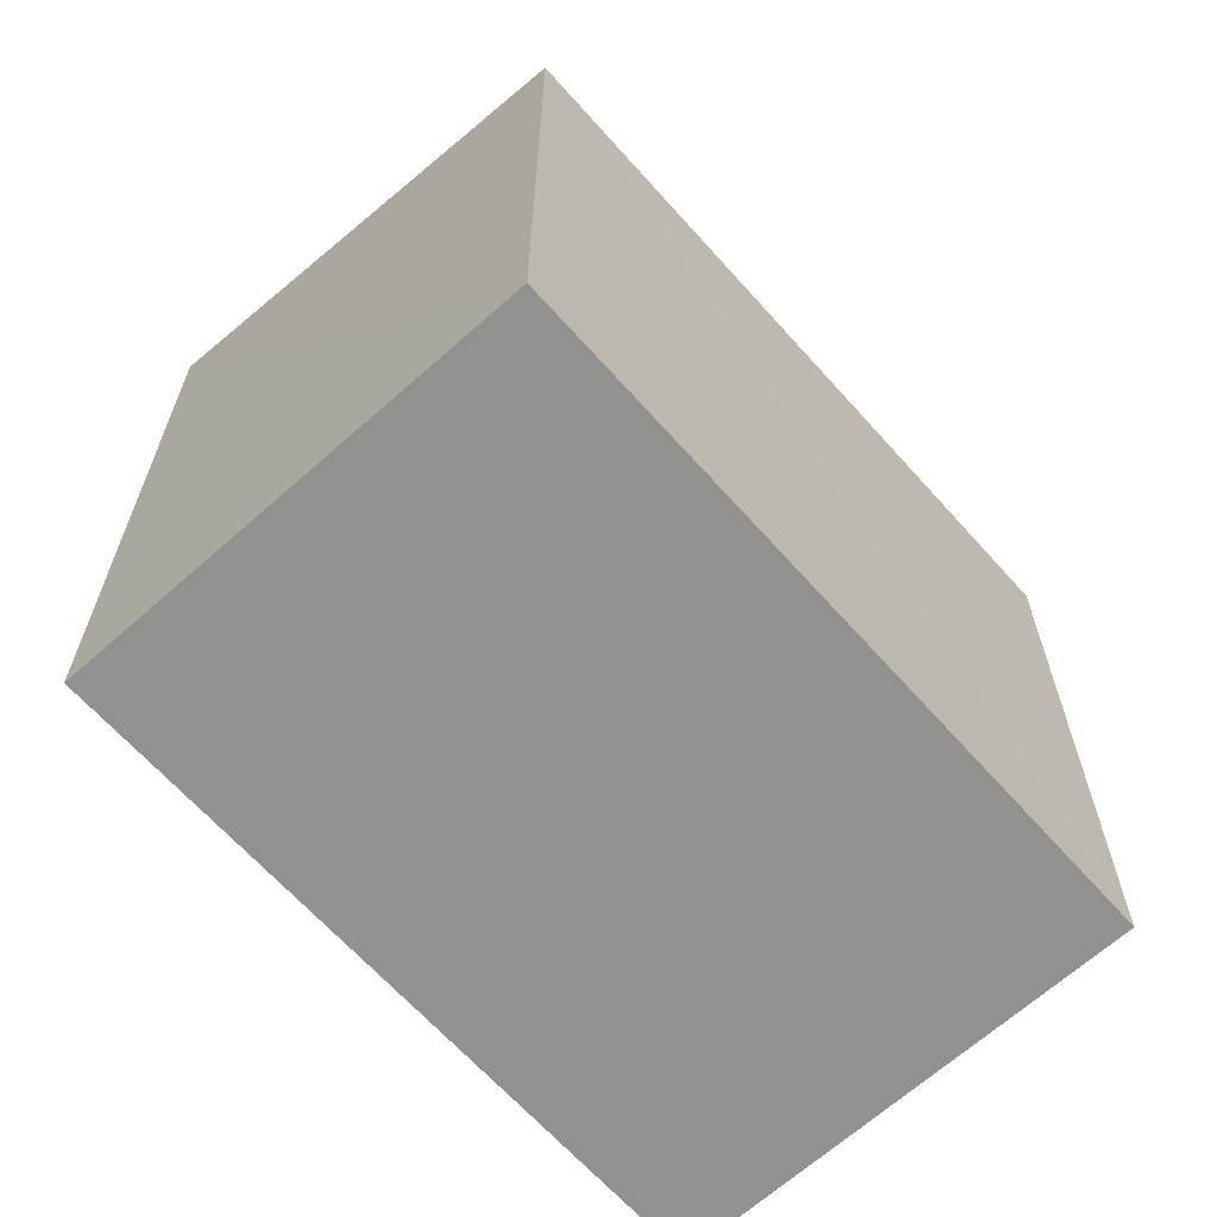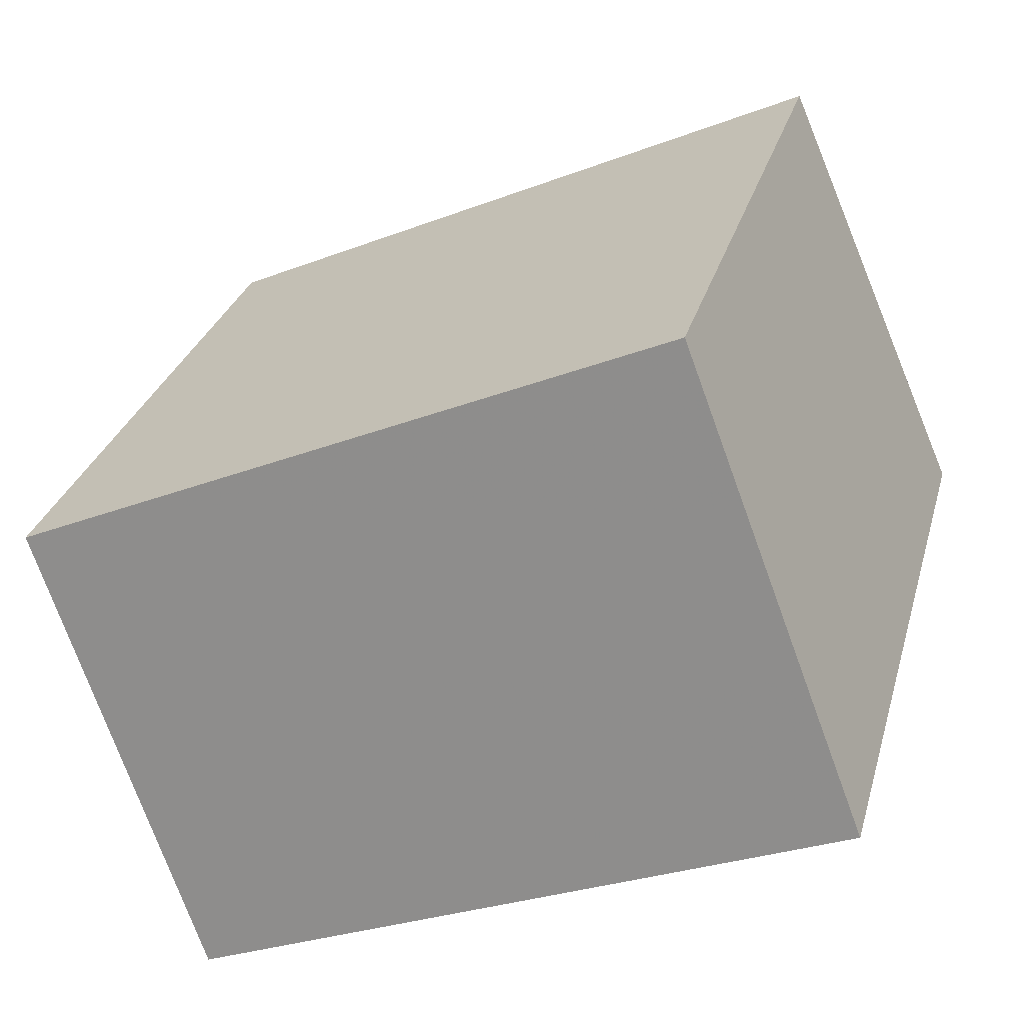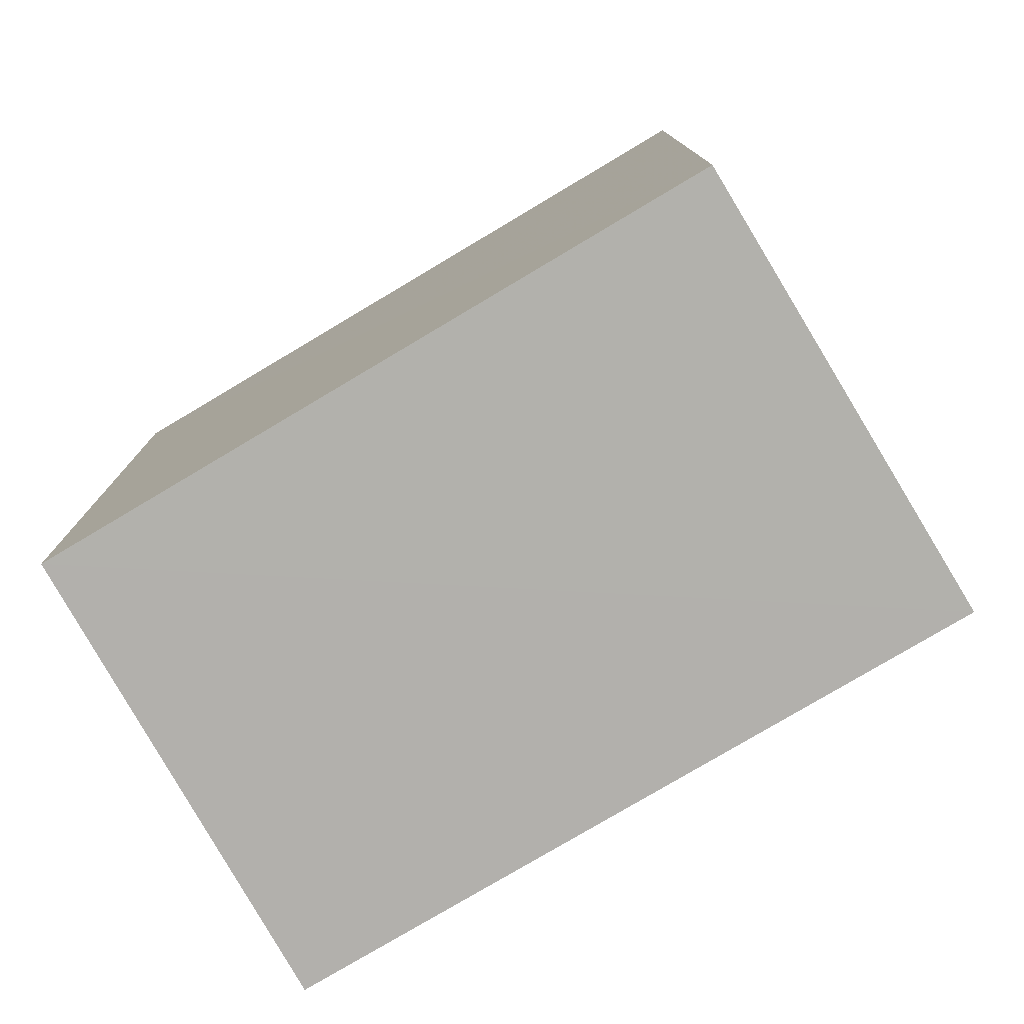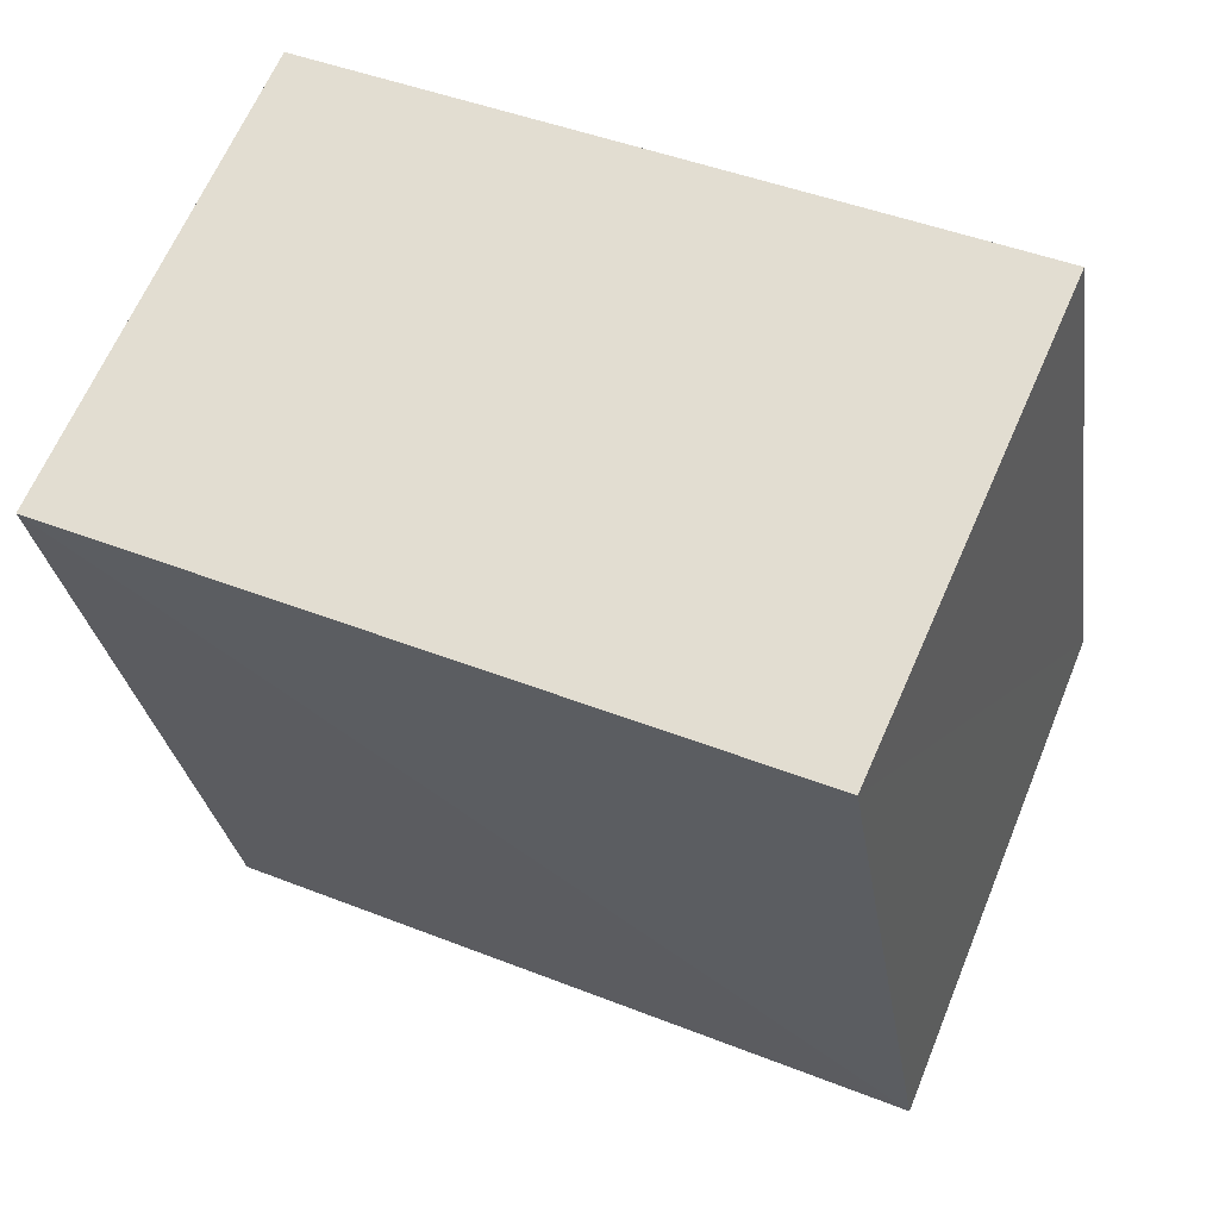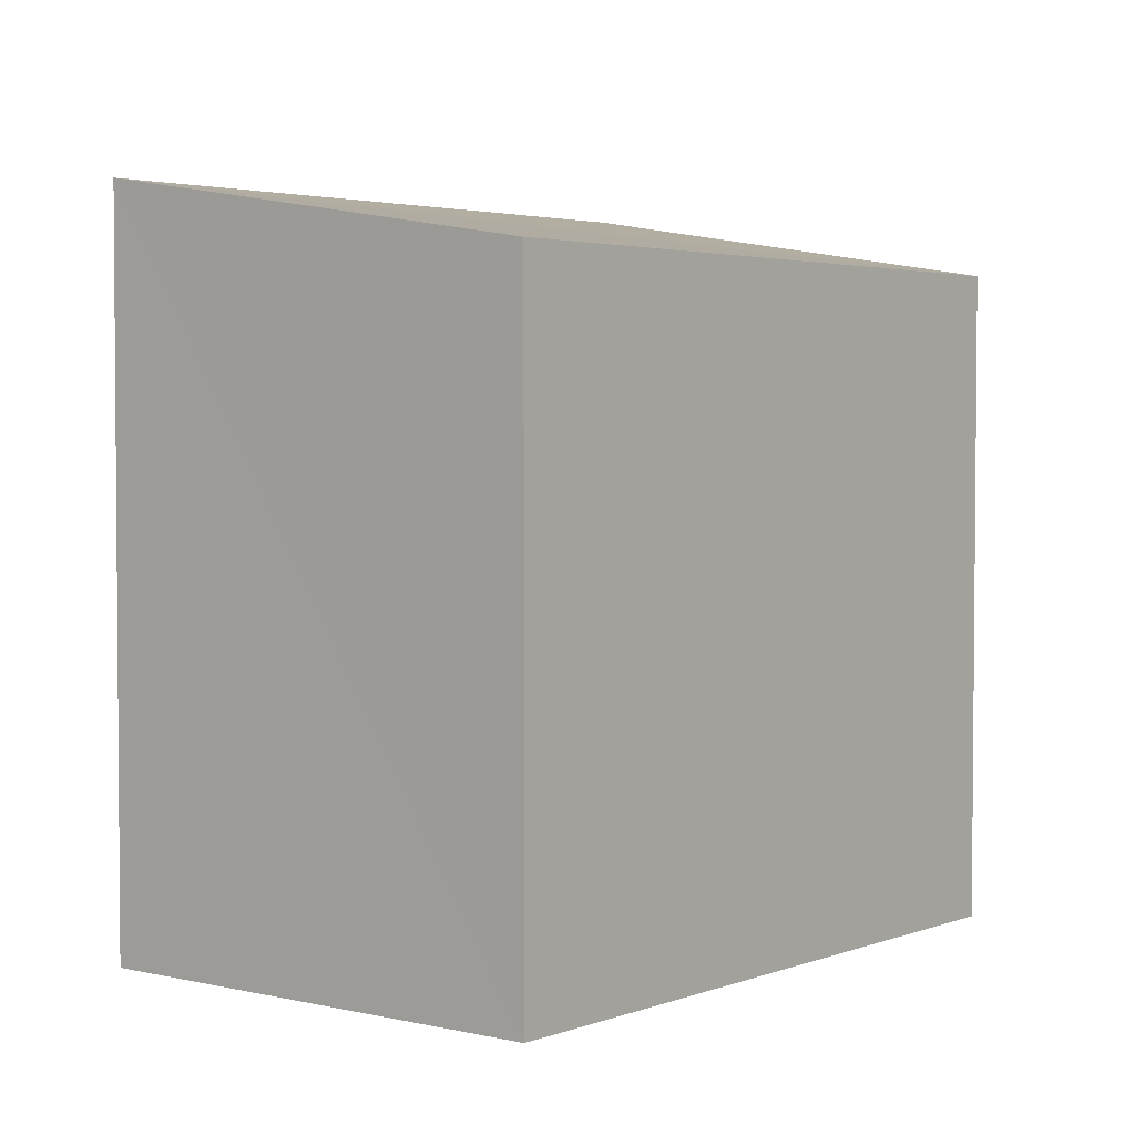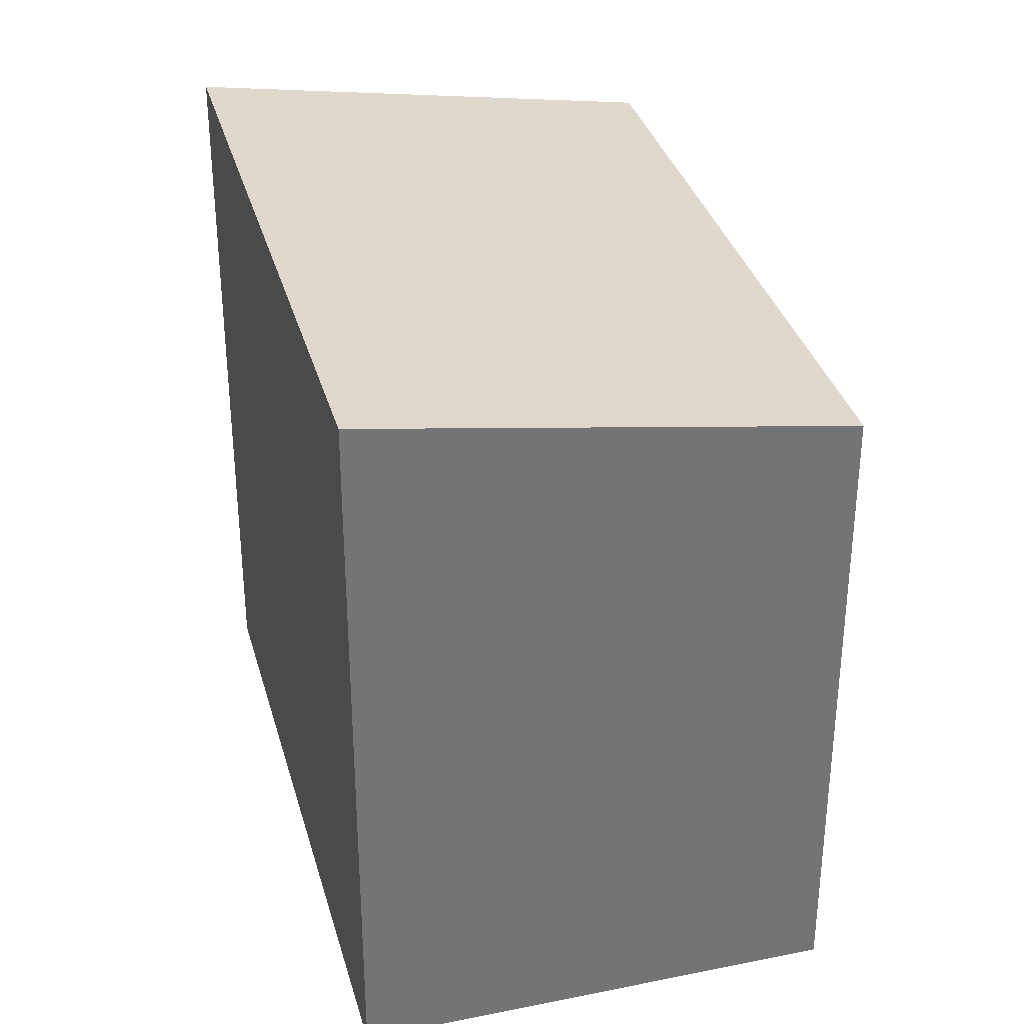
<metadata>
{"format":"obj","ext":"obj","renderer":"f3d","projection":"perspective","resolution":1024,"background":"white","views":[{"elev":-65.9,"azim":155.8,"up":"+Z"},{"elev":29.3,"azim":14.7,"up":"+Y"},{"elev":-78.8,"azim":54.5,"up":"+Z"},{"elev":-28.1,"azim":-171.8,"up":"+Y"},{"elev":2.9,"azim":152.3,"up":"+Z"},{"elev":34.0,"azim":98.6,"up":"+Z"}]}
</metadata>
<code>
v 8.468e+04 4.467e+05 0.091
v 8.468e+04 4.467e+05 0.091
v 8.468e+04 4.467e+05 0.091
v 8.468e+04 4.467e+05 0.091
v 8.468e+04 4.467e+05 3.117
v 8.468e+04 4.467e+05 3.11
v 8.468e+04 4.467e+05 2.791
v 8.468e+04 4.467e+05 2.798
f 1 2 3 4
f 5 1 4 6
f 6 4 3 7
f 7 3 2 8
f 8 2 1 5
f 8 5 6 7

</code>
